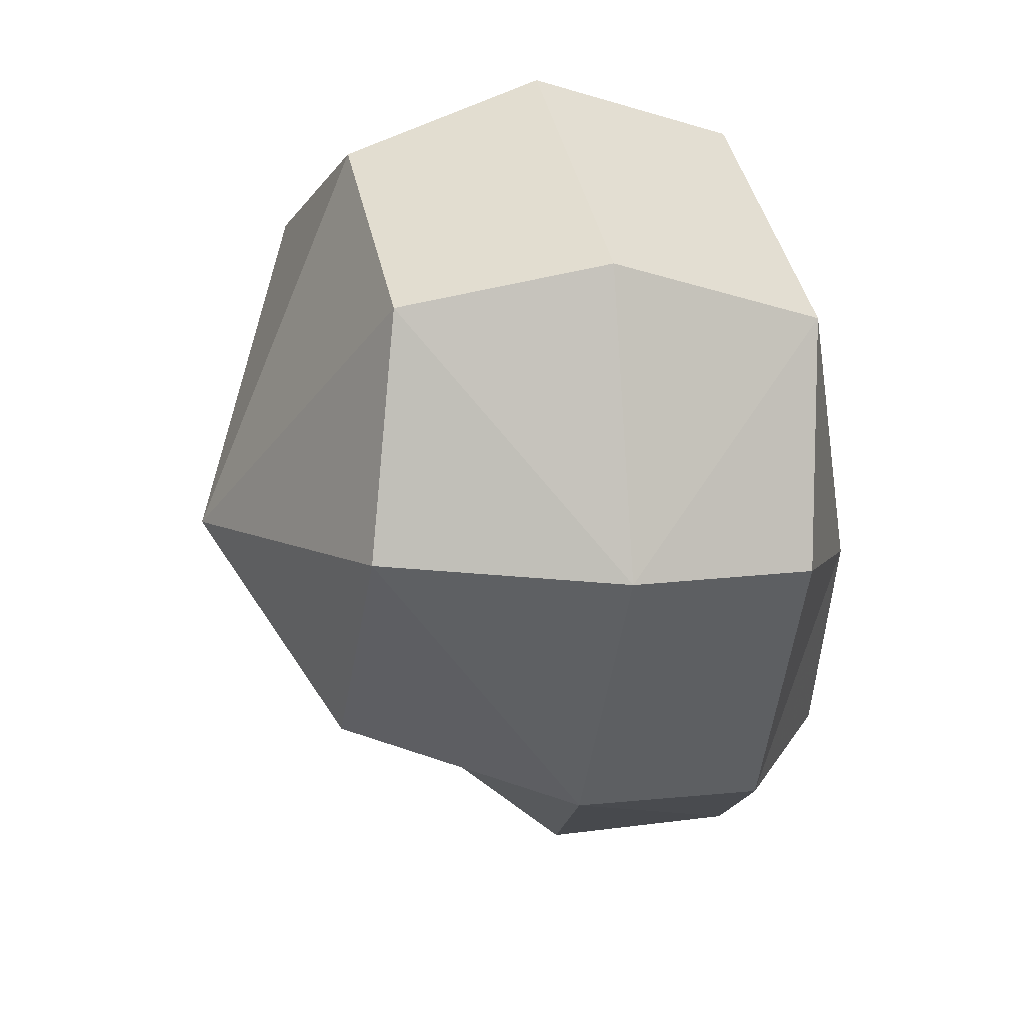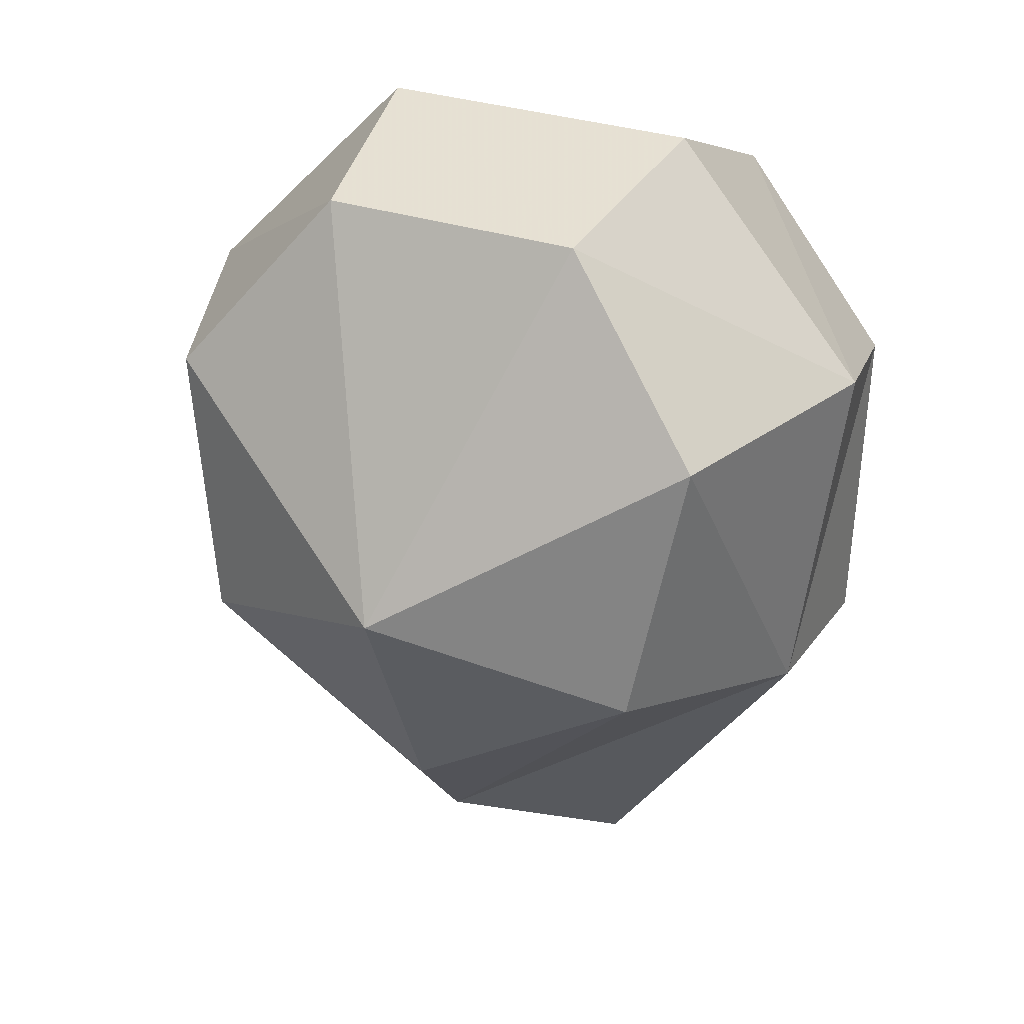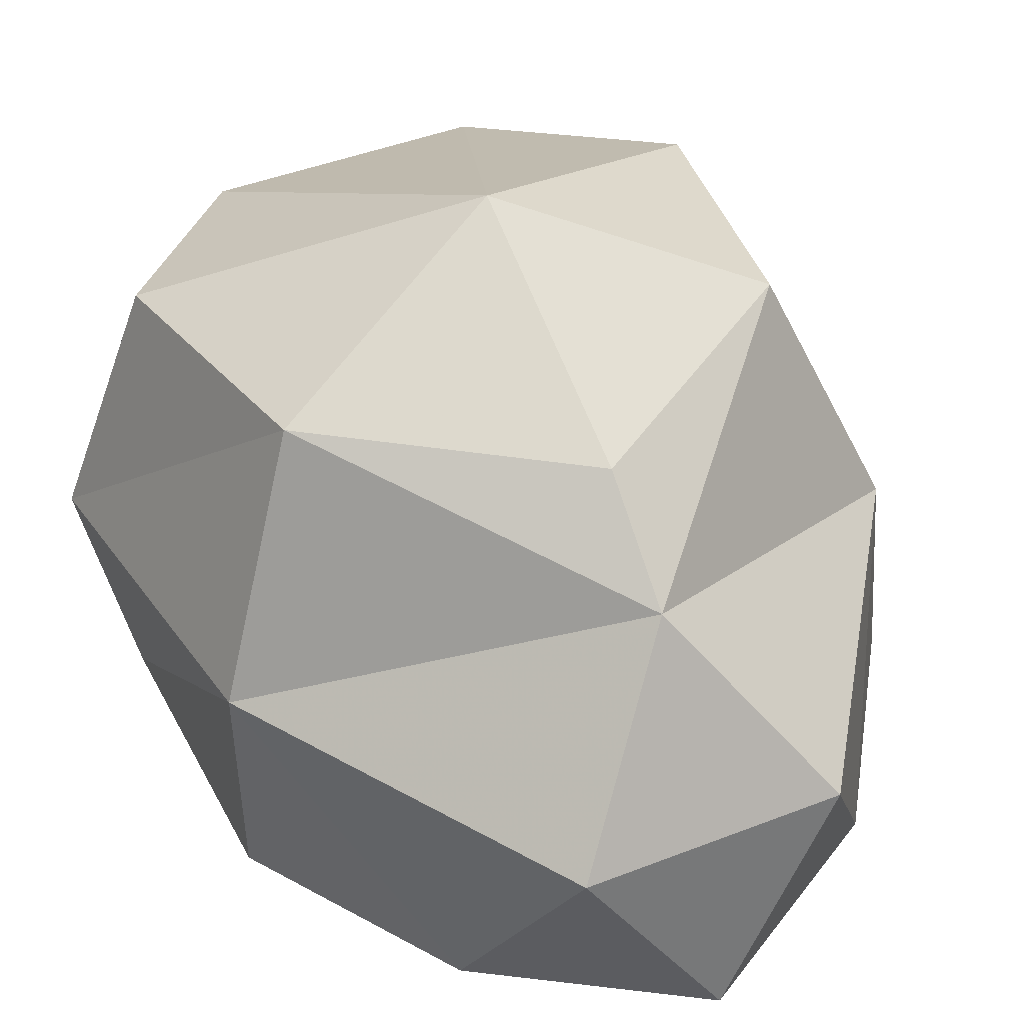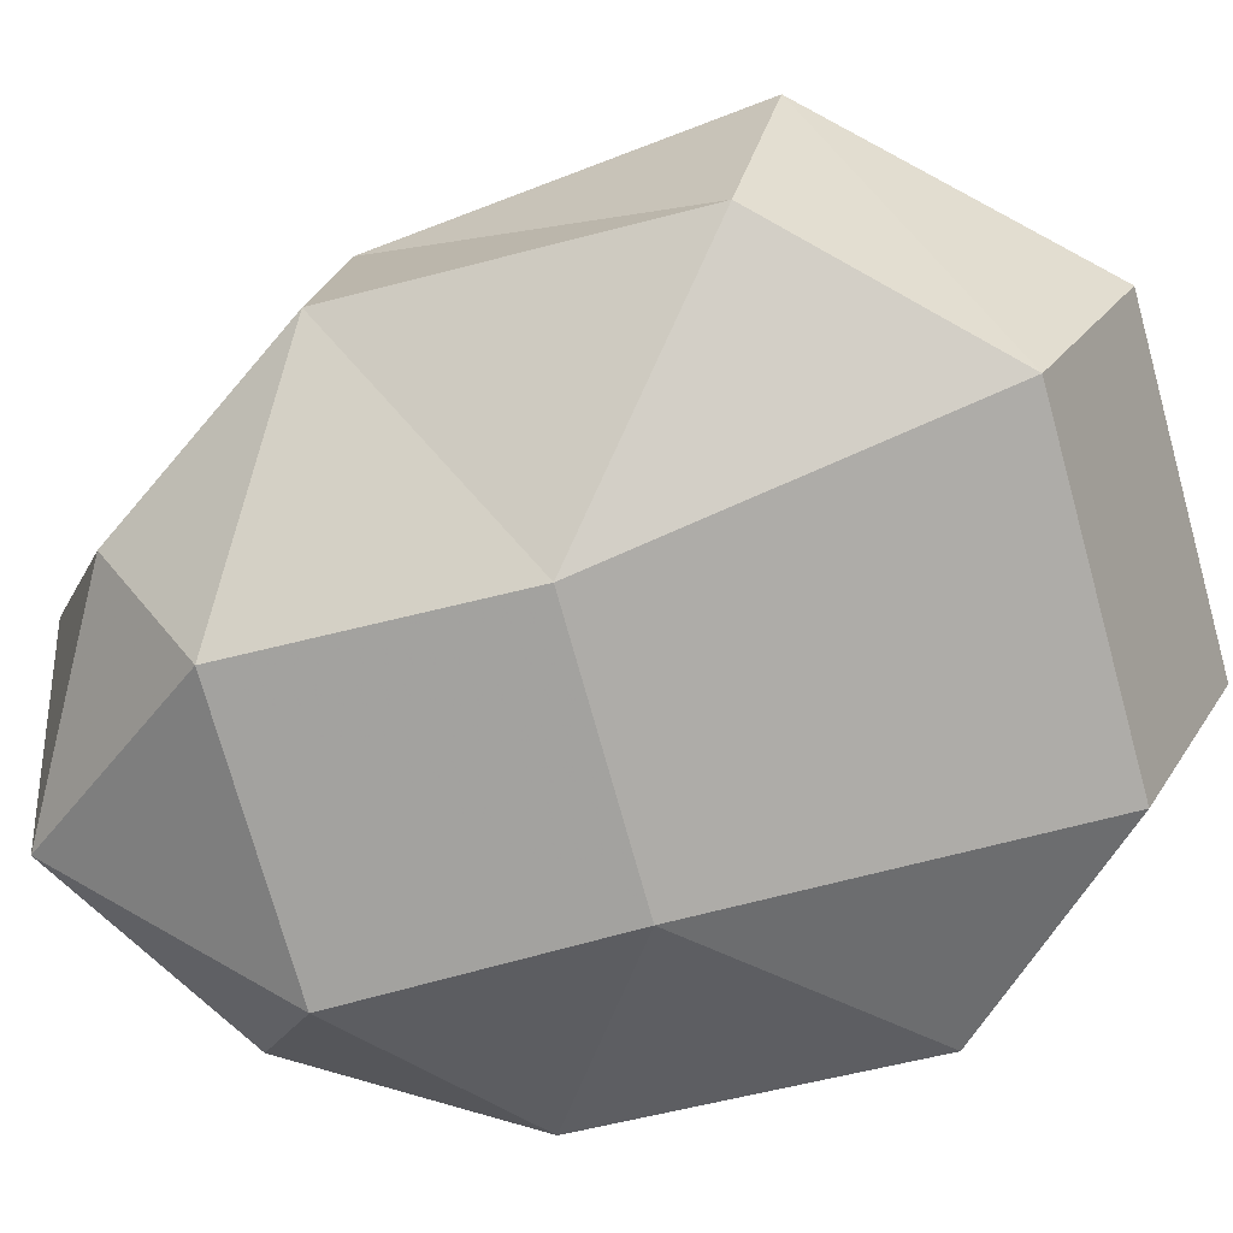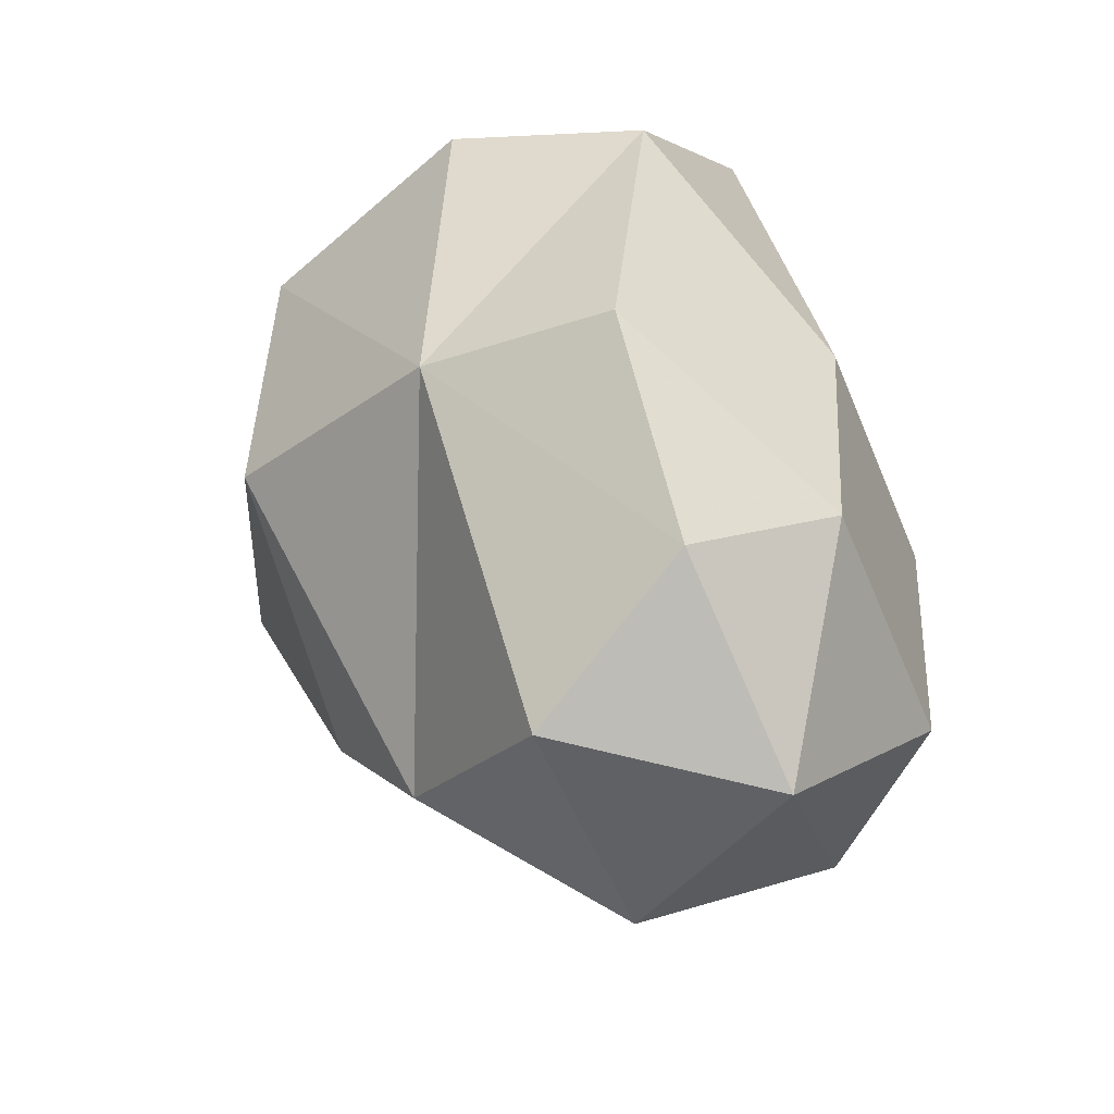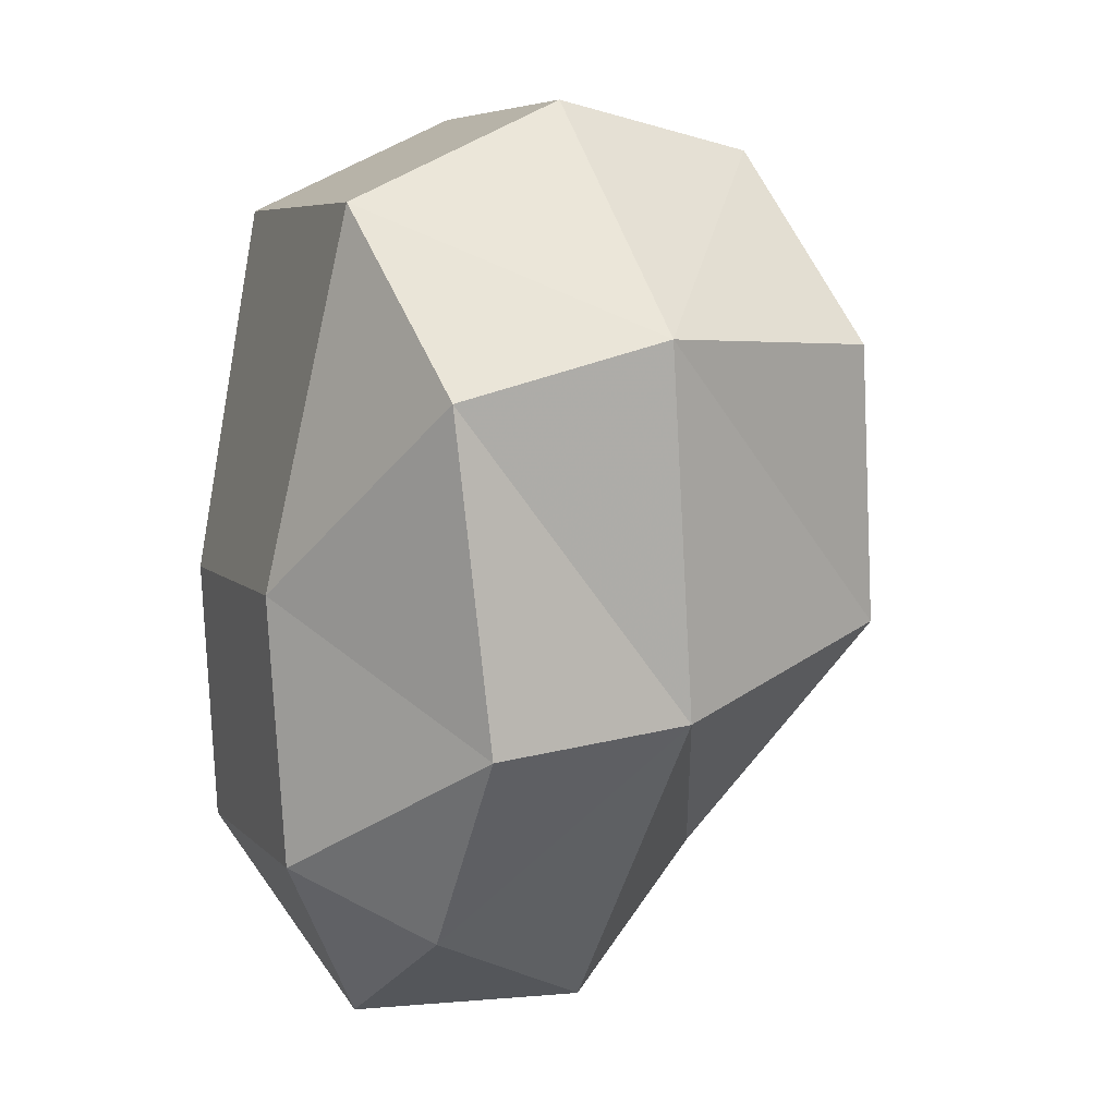
<metadata>
{"format":"obj","ext":"obj","renderer":"f3d","projection":"perspective","resolution":1024,"background":"white","views":[{"elev":42.5,"azim":-102.4,"up":"+Z"},{"elev":31.3,"azim":-154.7,"up":"+Z"},{"elev":43.8,"azim":155.3,"up":"+Y"},{"elev":-73.8,"azim":-74.5,"up":"+Y"},{"elev":-52.9,"azim":-68.0,"up":"+Z"},{"elev":6.2,"azim":68.8,"up":"+Z"}]}
</metadata>
<code>
g Hero-Swim_Belly
v -0.7107 0.9342 -0.139
v -0.2871 0.6487 -0.4059
v -0.2764 0.6157 0.1405
v -0.4356 0.913 -0.551
v 0 0.8722 -0.796
v -0.2623 1.282 -0.732
v 0.2623 1.282 -0.7321
v 0.4356 0.913 -0.551
v 0.7048 1.342 -0.09299
v 0.7107 0.9342 -0.139
v -0.7048 1.342 -0.09299
v -0.7077 0.8589 0.5316
v 0.2871 0.6487 -0.4059
v 0.2766 0.6158 0.1404
v 0.7077 0.8589 0.5316
v 0.7832 1.265 0.6479
v 0.5037 1.835 0.05942
v 0.5992 1.76 0.6298
v -5e-06 2.063 0.2704
v 0.000102 1.823 -0.2724
v 0.000116 1.648 -0.4873
v -0.5037 1.835 0.05942
v 0.2804 1.644 1.024
v 0.3459 1.208 1.113
v 0.352 0.7662 0.9065
v -0.3459 1.208 1.113
v -0.352 0.7662 0.9065
v -0.7832 1.265 0.6479
v -0.2804 1.644 1.024
v -0.5992 1.76 0.6298
f 1 2 3
f 1 4 2
f 4 5 2
f 5 4 6
f 5 6 7
f 8 5 7
f 8 7 9
f 10 8 9
f 4 11 6
f 4 1 11
f 1 3 12
f 13 8 10
f 2 5 13
f 5 8 13
f 14 13 10
f 3 2 14
f 2 13 14
f 14 10 15
f 16 17 18
f 17 19 18
f 17 20 19
f 21 20 17
f 21 22 20
f 22 19 20
f 19 23 18
f 23 16 18
f 23 24 16
f 24 25 16
f 24 26 25
f 26 27 25
f 26 28 27
f 24 29 26
f 24 23 29
f 23 19 29
f 26 29 28
f 14 25 27
f 3 14 27
f 3 27 12
f 12 27 28
f 14 15 25
f 15 16 25
f 29 30 28
f 29 19 30
f 22 11 30
f 11 28 30
f 22 21 11
f 22 30 19
f 6 11 21
f 7 6 21
f 7 21 9
f 9 21 17
f 9 17 16
f 11 12 28
f 10 9 15
f 1 12 11
f 15 9 16

</code>
